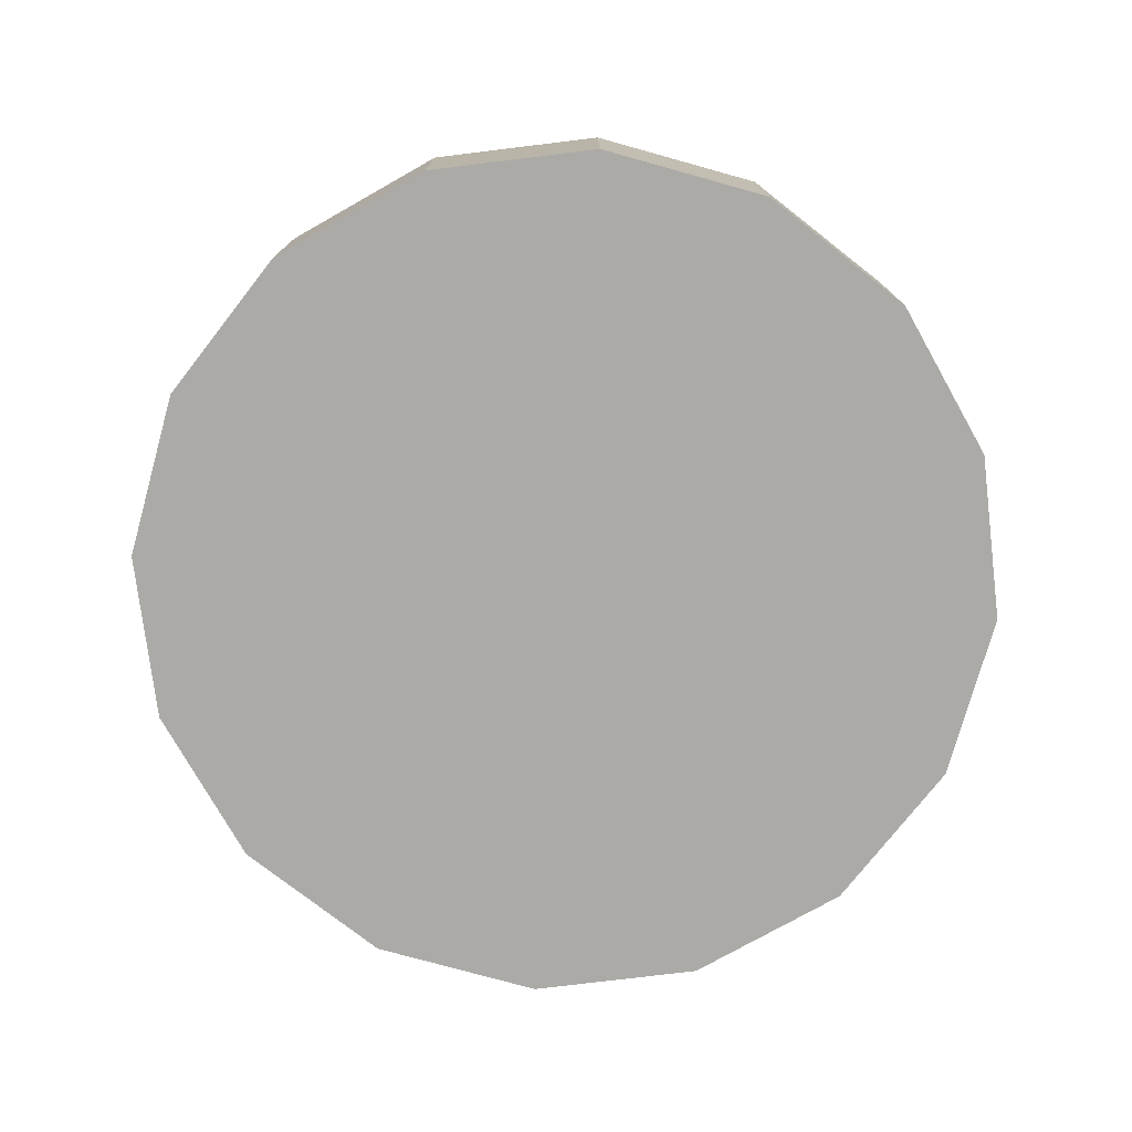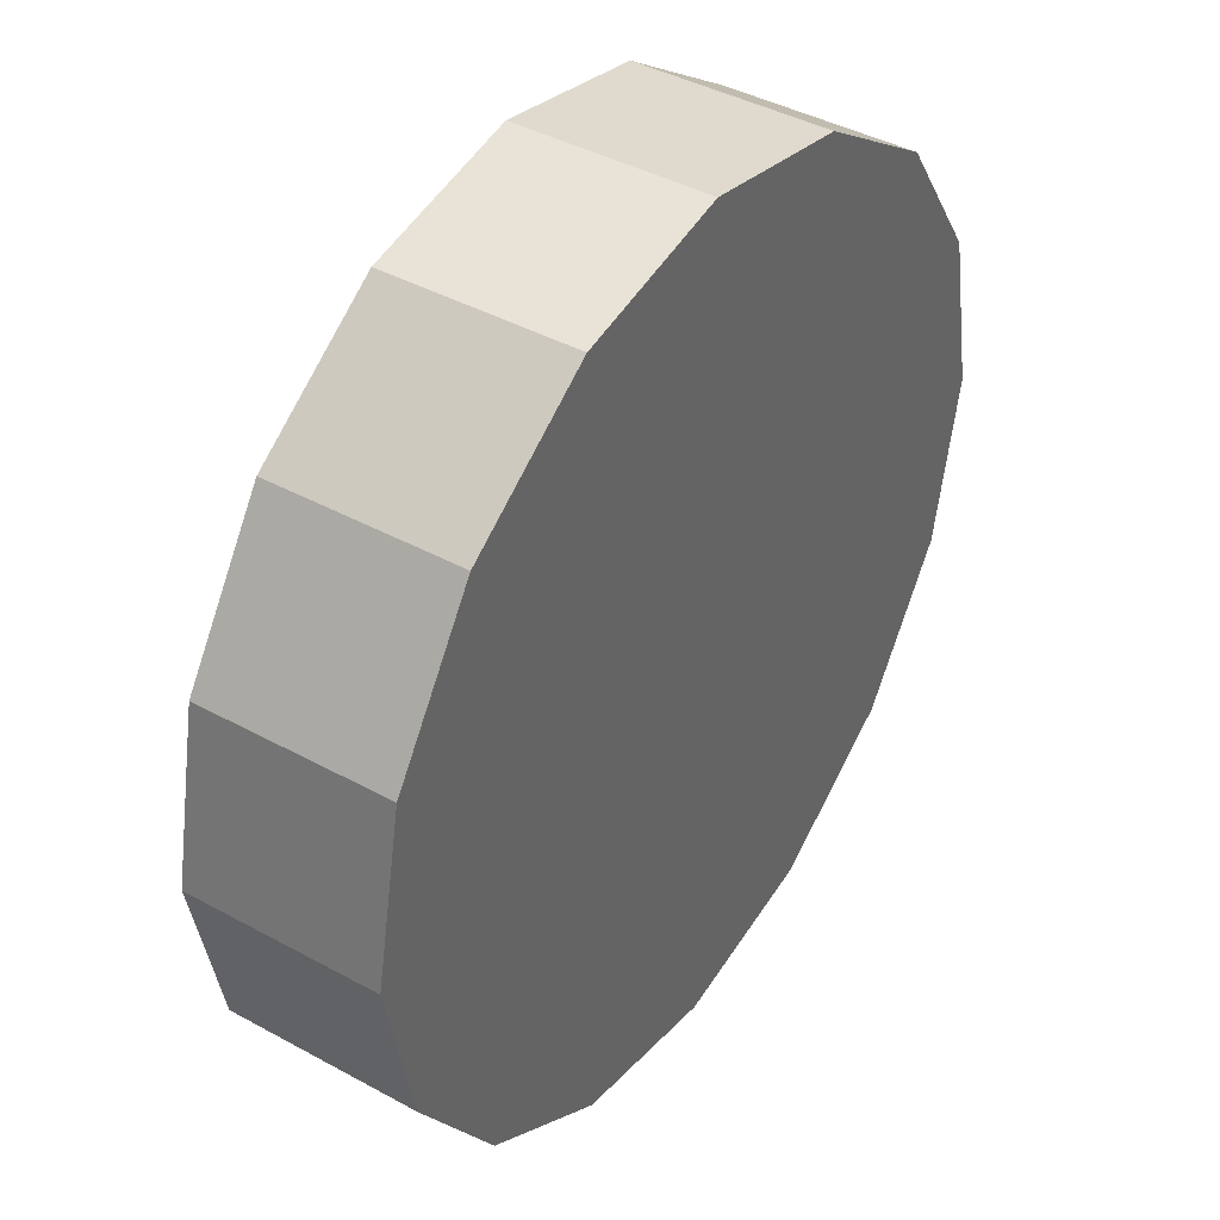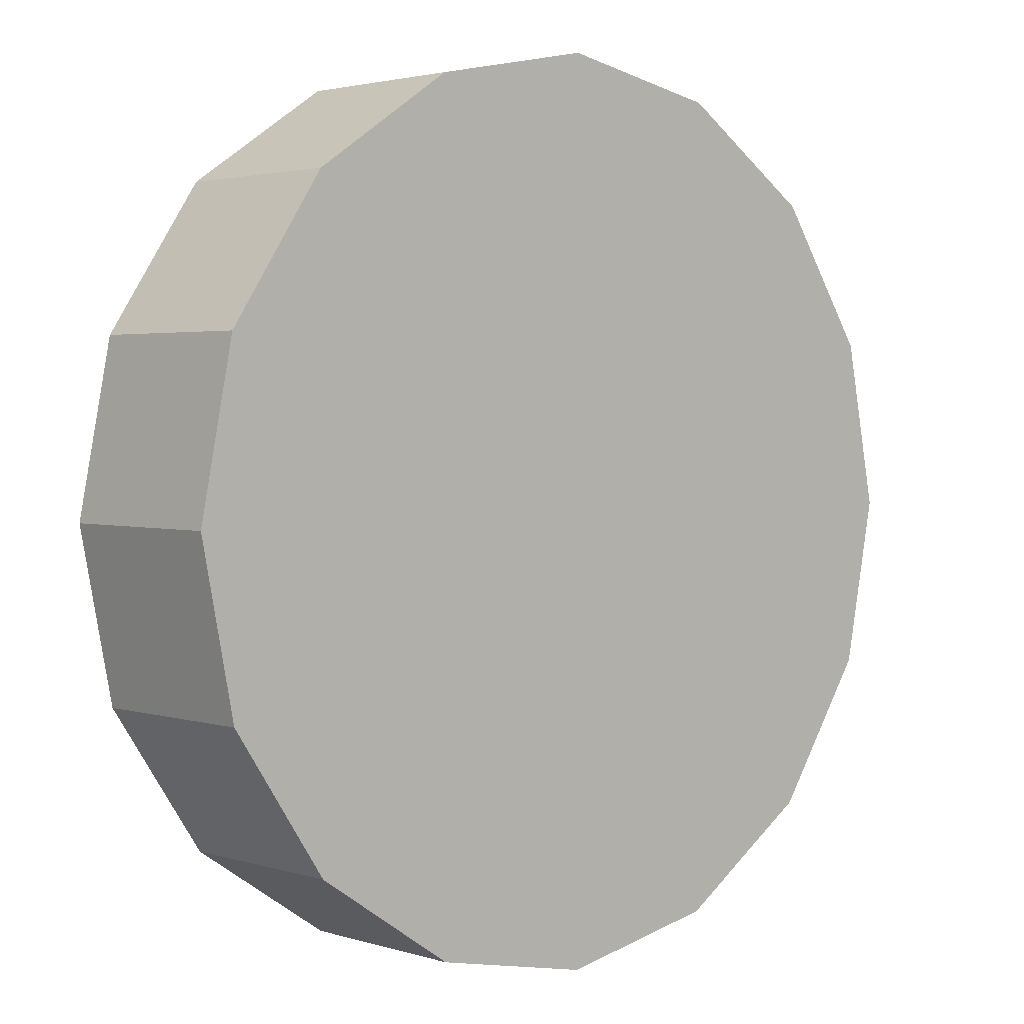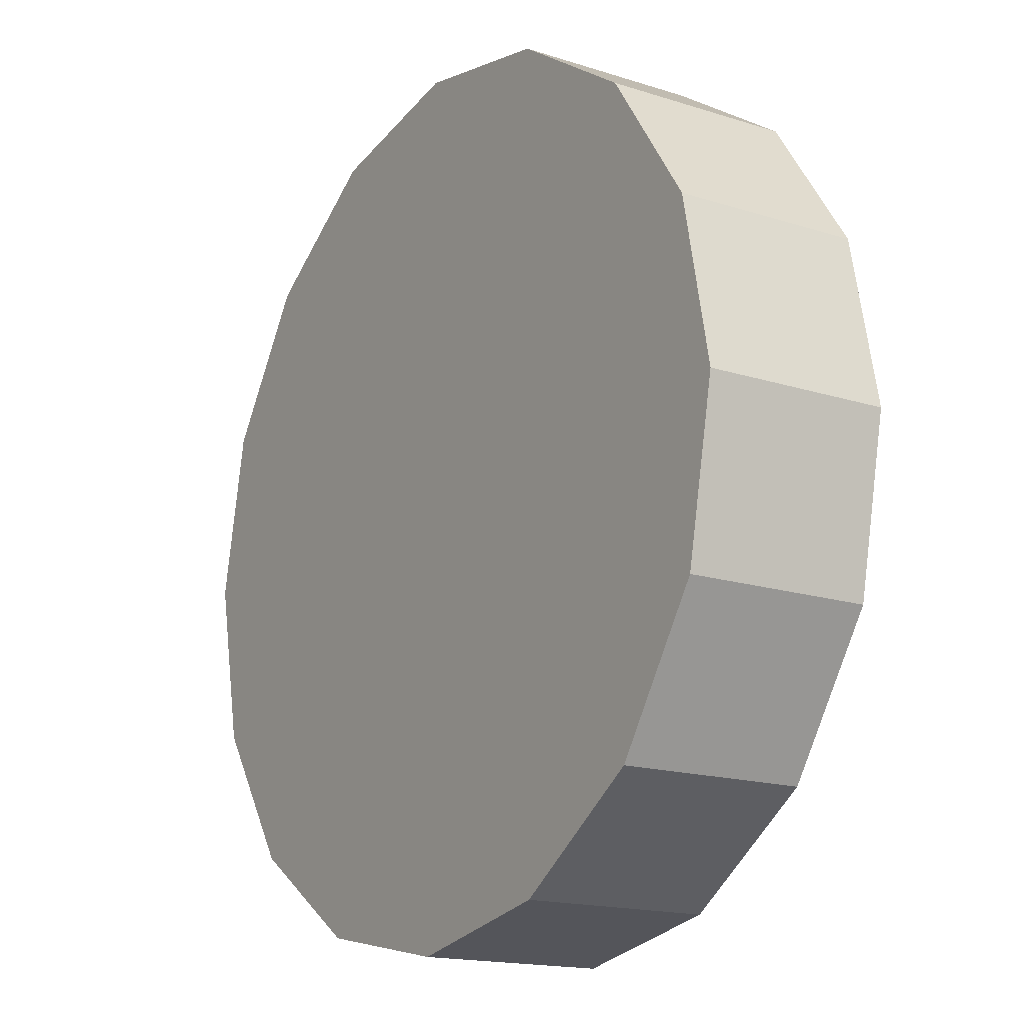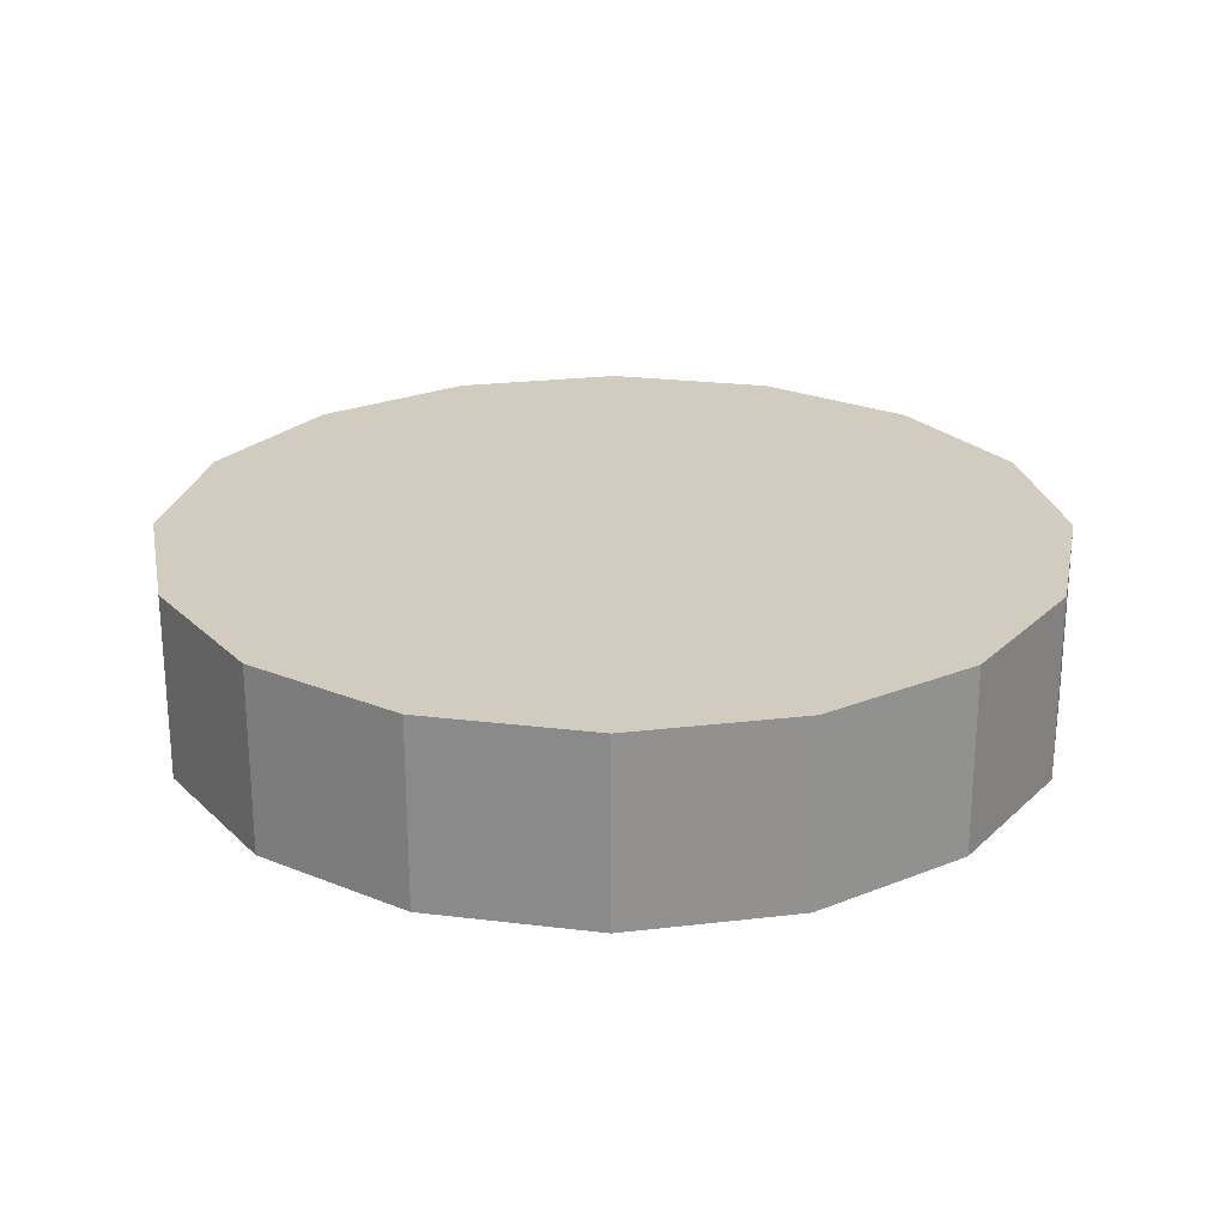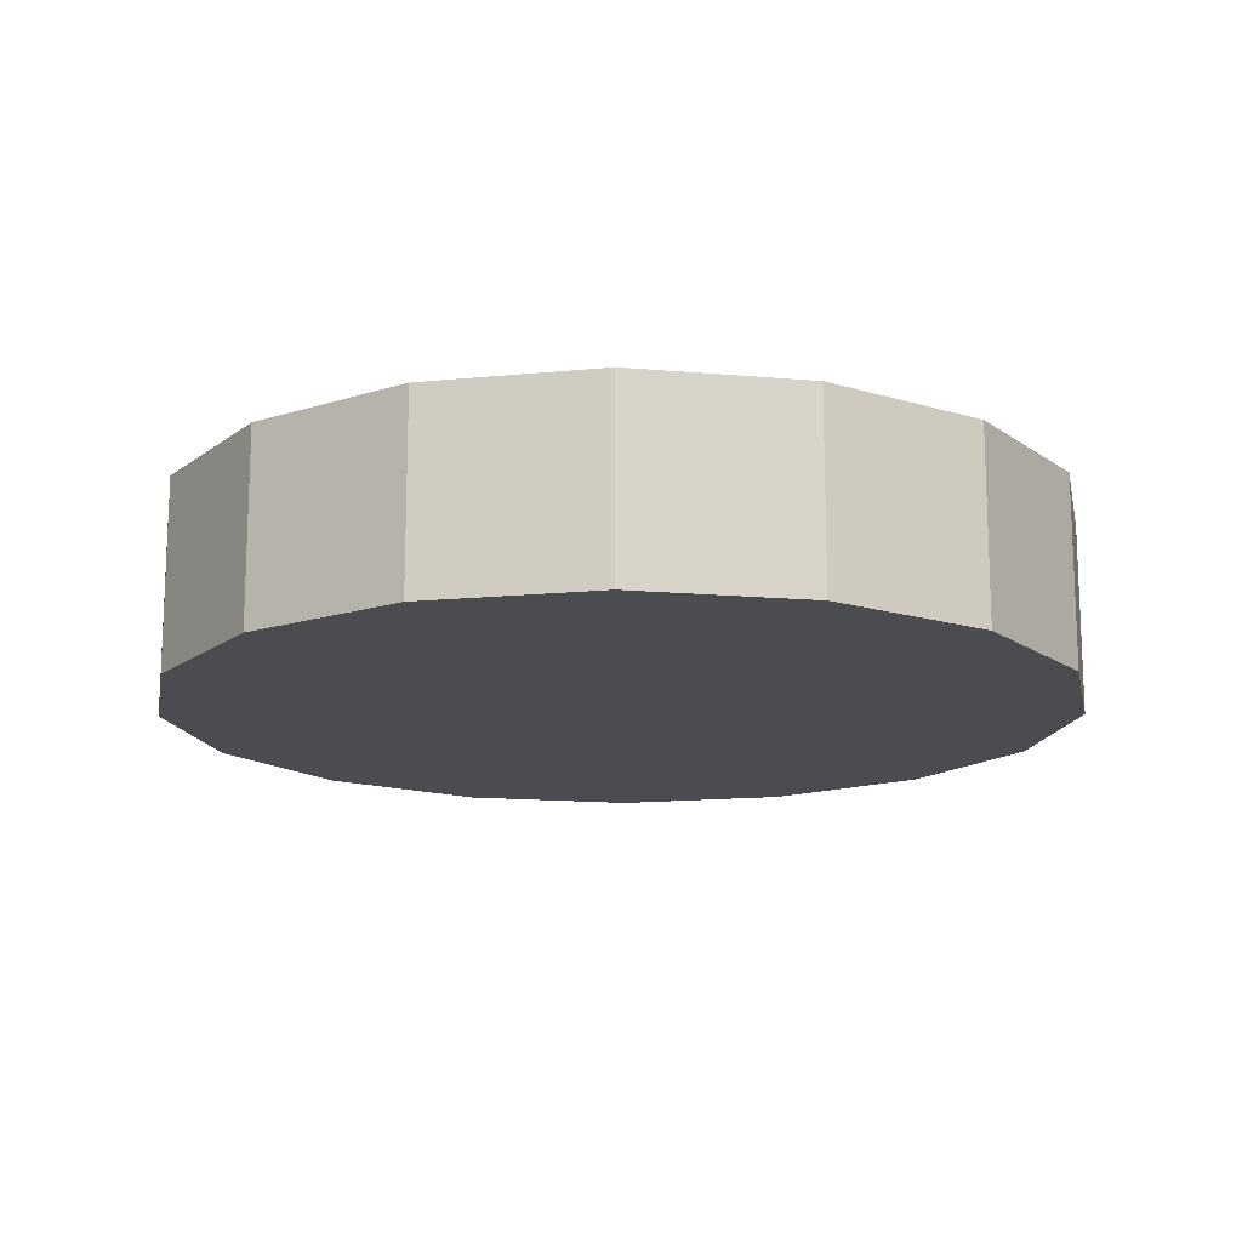
<metadata>
{"format":"obj","ext":"obj","renderer":"f3d","projection":"perspective","resolution":1024,"background":"white","views":[{"elev":-76.1,"azim":40.7,"up":"+Y"},{"elev":41.6,"azim":123.5,"up":"+Z"},{"elev":2.5,"azim":-42.7,"up":"+Z"},{"elev":-16.5,"azim":56.8,"up":"+Z"},{"elev":24.2,"azim":90.2,"up":"+Y"},{"elev":-15.0,"azim":113.1,"up":"+Y"}]}
</metadata>
<code>
v 1.95 -1.891 1.982
v 1.943 -1.891 1.948
v 1.924 -1.891 1.919
v 1.895 -1.891 1.9
v 1.861 -1.891 1.894
v 1.828 -1.891 1.9
v 1.799 -1.891 1.919
v 1.78 -1.891 1.948
v 1.773 -1.891 1.982
v 1.78 -1.891 2.015
v 1.799 -1.891 2.044
v 1.828 -1.891 2.063
v 1.861 -1.891 2.07
v 1.895 -1.891 2.063
v 1.924 -1.891 2.044
v 1.943 -1.891 2.015
v 1.861 -1.891 1.982
v 1.861 -1.891 1.982
v 1.861 -1.891 1.982
v 1.861 -1.891 1.982
v 1.861 -1.891 1.982
v 1.861 -1.891 1.982
v 1.861 -1.891 1.982
v 1.861 -1.891 1.982
v 1.861 -1.891 1.982
v 1.861 -1.891 1.982
v 1.861 -1.891 1.982
v 1.861 -1.891 1.982
v 1.861 -1.891 1.982
v 1.861 -1.891 1.982
v 1.861 -1.891 1.982
v 1.861 -1.891 1.982
v 1.95 -1.854 1.982
v 1.943 -1.854 1.948
v 1.924 -1.854 1.919
v 1.895 -1.854 1.9
v 1.861 -1.854 1.894
v 1.828 -1.854 1.9
v 1.799 -1.854 1.919
v 1.78 -1.854 1.948
v 1.773 -1.854 1.982
v 1.78 -1.854 2.015
v 1.799 -1.854 2.044
v 1.828 -1.854 2.063
v 1.861 -1.854 2.07
v 1.895 -1.854 2.063
v 1.924 -1.854 2.044
v 1.943 -1.854 2.015
v 1.861 -1.854 1.982
v 1.861 -1.854 1.982
v 1.861 -1.854 1.982
v 1.861 -1.854 1.982
v 1.861 -1.854 1.982
v 1.861 -1.854 1.982
v 1.861 -1.854 1.982
v 1.861 -1.854 1.982
v 1.861 -1.854 1.982
v 1.861 -1.854 1.982
v 1.861 -1.854 1.982
v 1.861 -1.854 1.982
v 1.861 -1.854 1.982
v 1.861 -1.854 1.982
v 1.861 -1.854 1.982
v 1.861 -1.854 1.982
f 33 34 49
f 49 34 50
f 34 35 50
f 50 35 51
f 35 36 51
f 51 36 52
f 36 37 52
f 52 37 53
f 37 38 53
f 53 38 54
f 38 39 54
f 54 39 55
f 39 40 55
f 55 40 56
f 40 41 56
f 56 41 57
f 41 42 57
f 57 42 58
f 42 43 58
f 58 43 59
f 43 44 59
f 59 44 60
f 44 45 60
f 60 45 61
f 45 46 61
f 61 46 62
f 46 47 62
f 62 47 63
f 47 48 63
f 63 48 64
f 48 33 64
f 64 33 49
f 2 1 17
f 2 17 18
f 3 2 18
f 3 18 19
f 4 3 19
f 4 19 20
f 5 4 20
f 5 20 21
f 6 5 21
f 6 21 22
f 7 6 22
f 7 22 23
f 8 7 23
f 8 23 24
f 9 8 24
f 9 24 25
f 10 9 25
f 10 25 26
f 11 10 26
f 11 26 27
f 12 11 27
f 12 27 28
f 13 12 28
f 13 28 29
f 14 13 29
f 14 29 30
f 15 14 30
f 15 30 31
f 16 15 31
f 16 31 32
f 1 16 32
f 1 32 17
f 49 50 17
f 17 50 18
f 50 51 18
f 18 51 19
f 51 52 19
f 19 52 20
f 52 53 20
f 20 53 21
f 53 54 21
f 21 54 22
f 54 55 22
f 22 55 23
f 55 56 23
f 23 56 24
f 56 57 24
f 24 57 25
f 57 58 25
f 25 58 26
f 58 59 26
f 26 59 27
f 59 60 27
f 27 60 28
f 60 61 28
f 28 61 29
f 61 62 29
f 29 62 30
f 62 63 30
f 30 63 31
f 63 64 31
f 31 64 32
f 64 49 32
f 32 49 17
f 1 2 33
f 33 2 34
f 2 3 34
f 34 3 35
f 3 4 35
f 35 4 36
f 4 5 36
f 36 5 37
f 5 6 37
f 37 6 38
f 6 7 38
f 38 7 39
f 7 8 39
f 39 8 40
f 8 9 40
f 40 9 41
f 9 10 41
f 41 10 42
f 10 11 42
f 42 11 43
f 11 12 43
f 43 12 44
f 12 13 44
f 44 13 45
f 13 14 45
f 45 14 46
f 14 15 46
f 46 15 47
f 15 16 47
f 47 16 48
f 16 1 48
f 48 1 33

</code>
